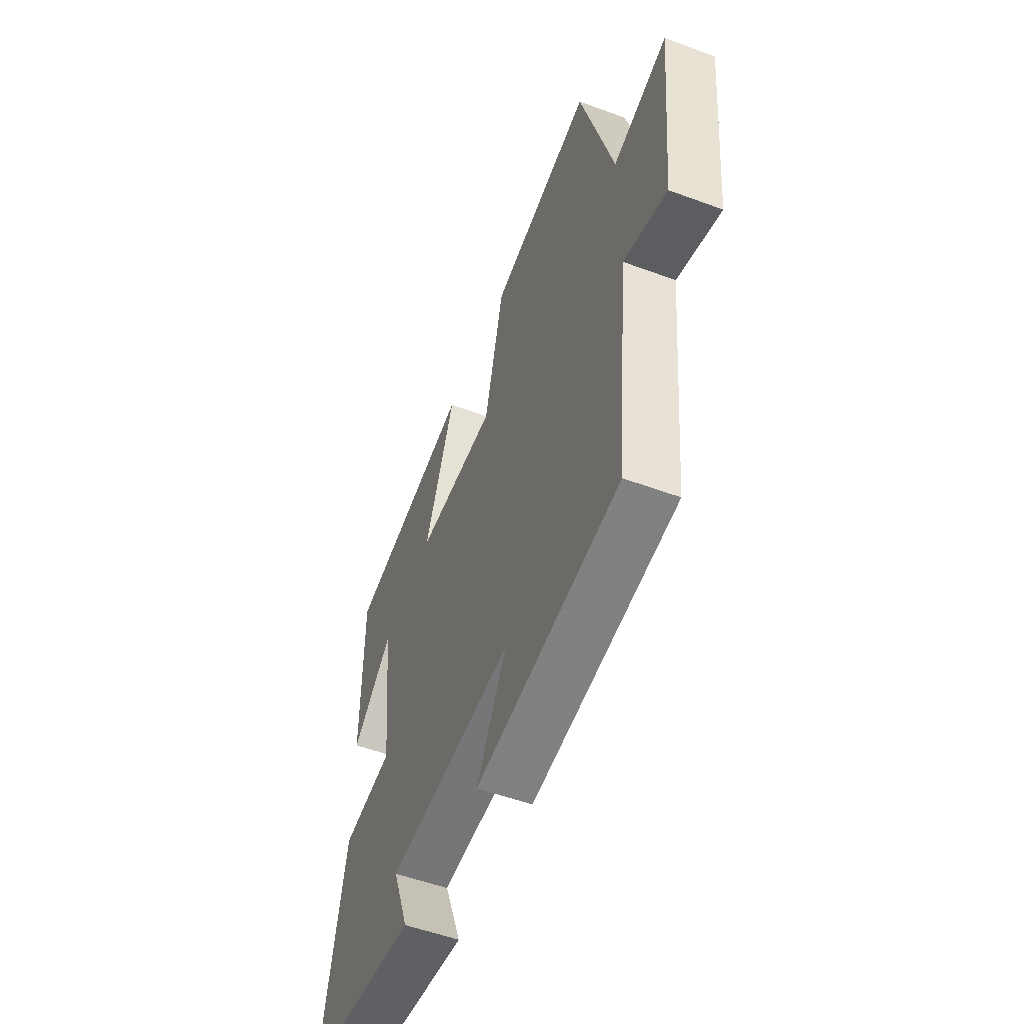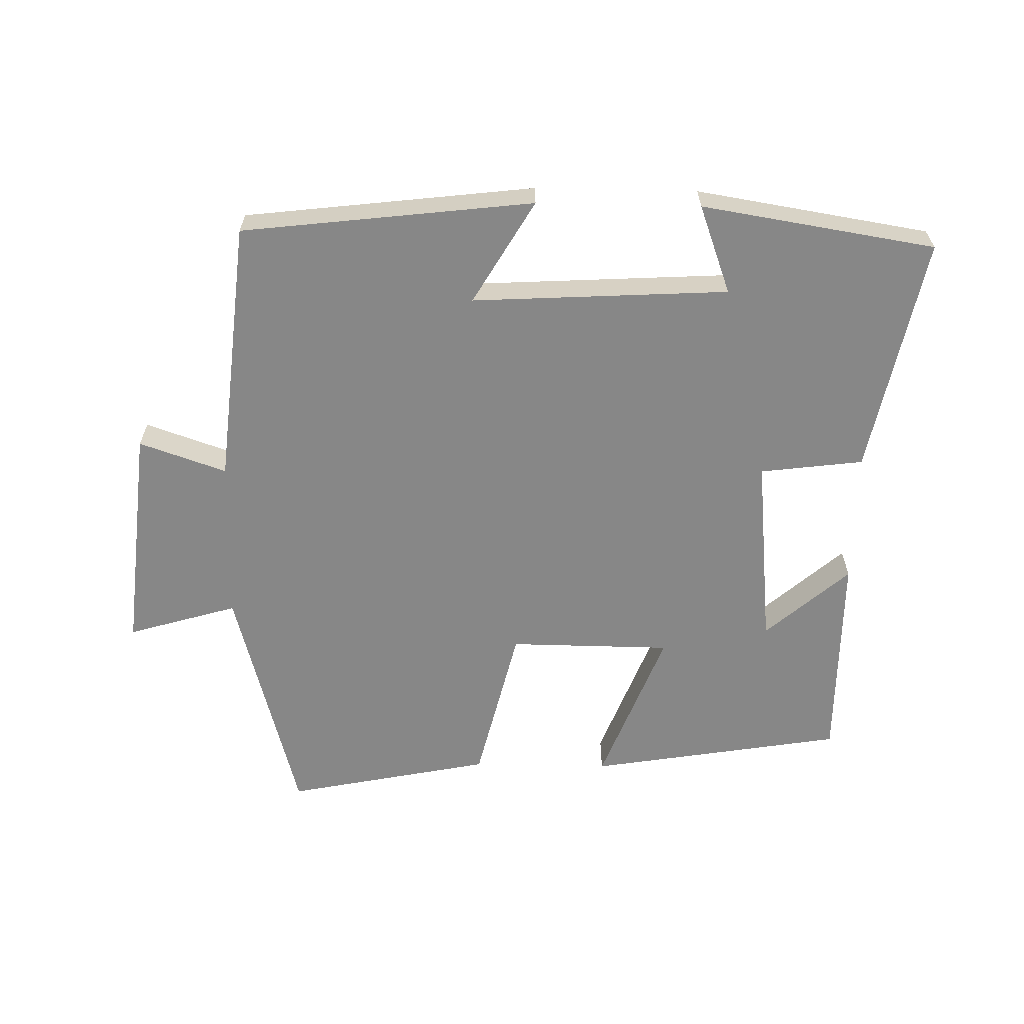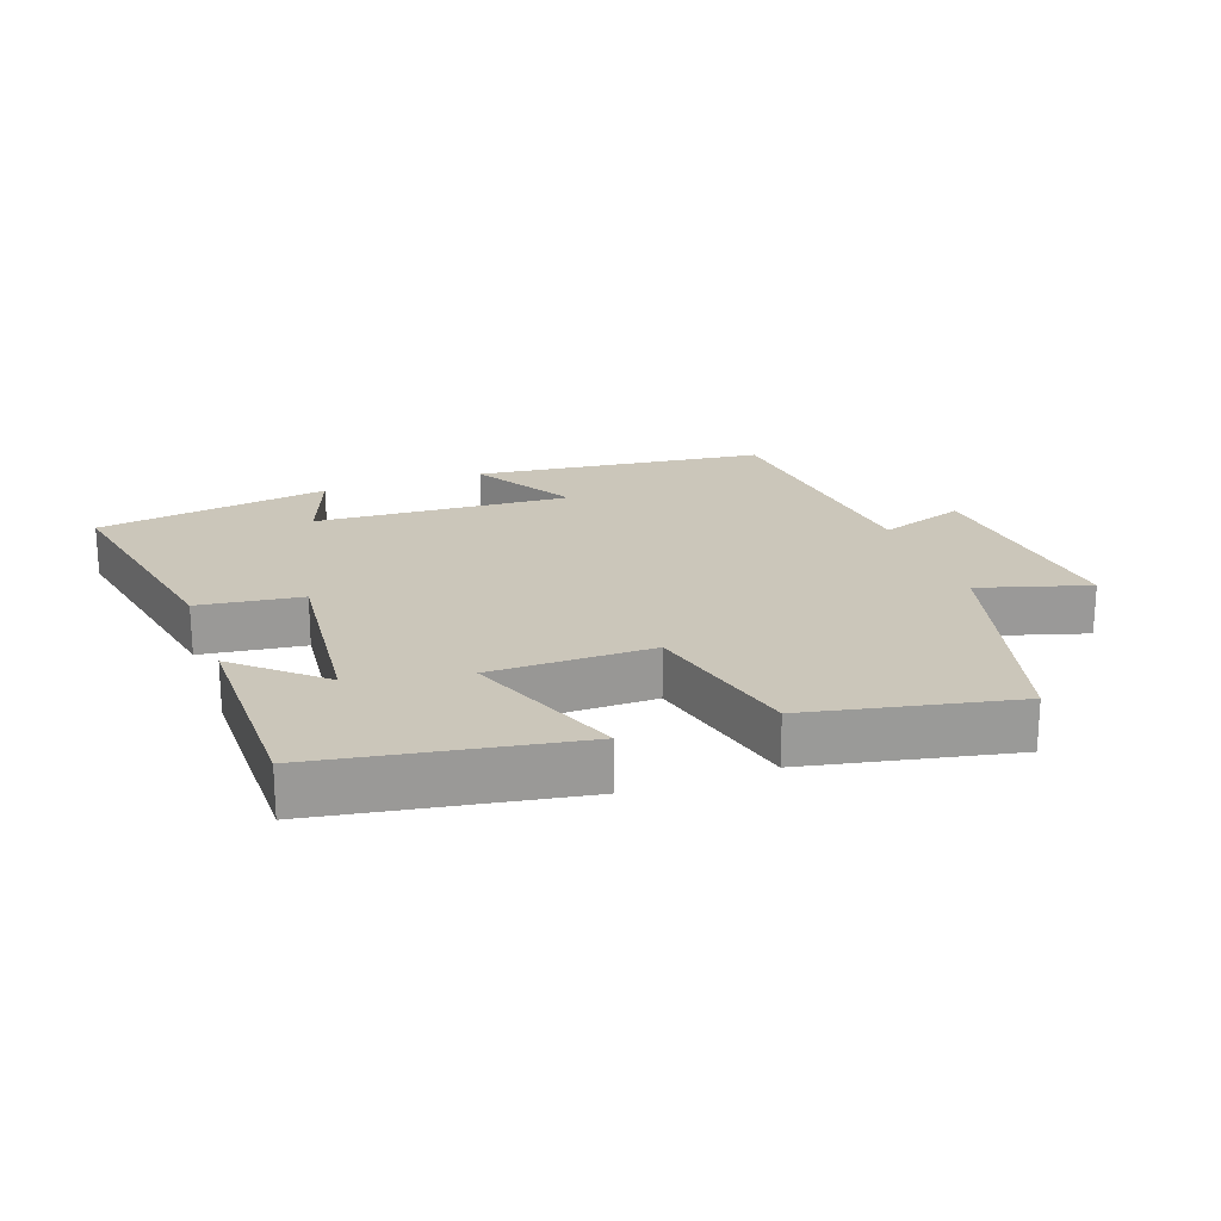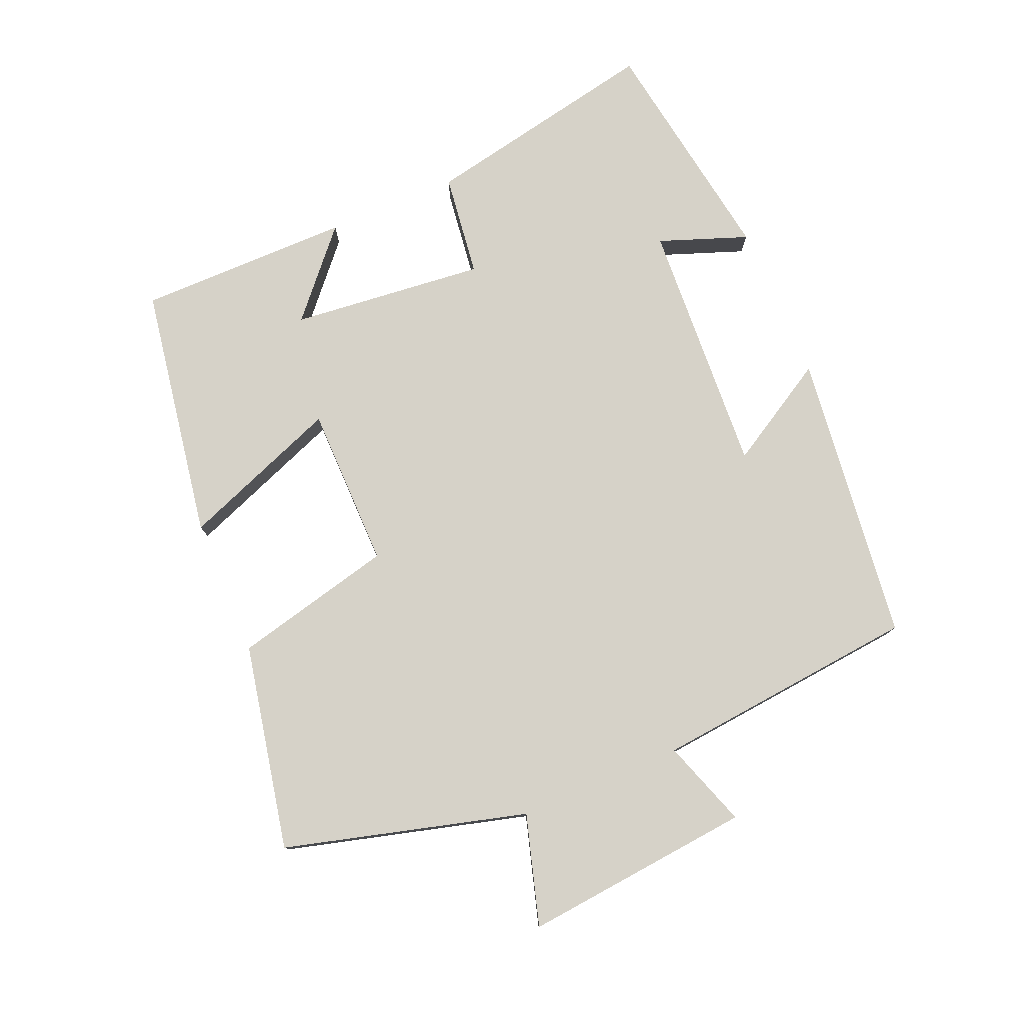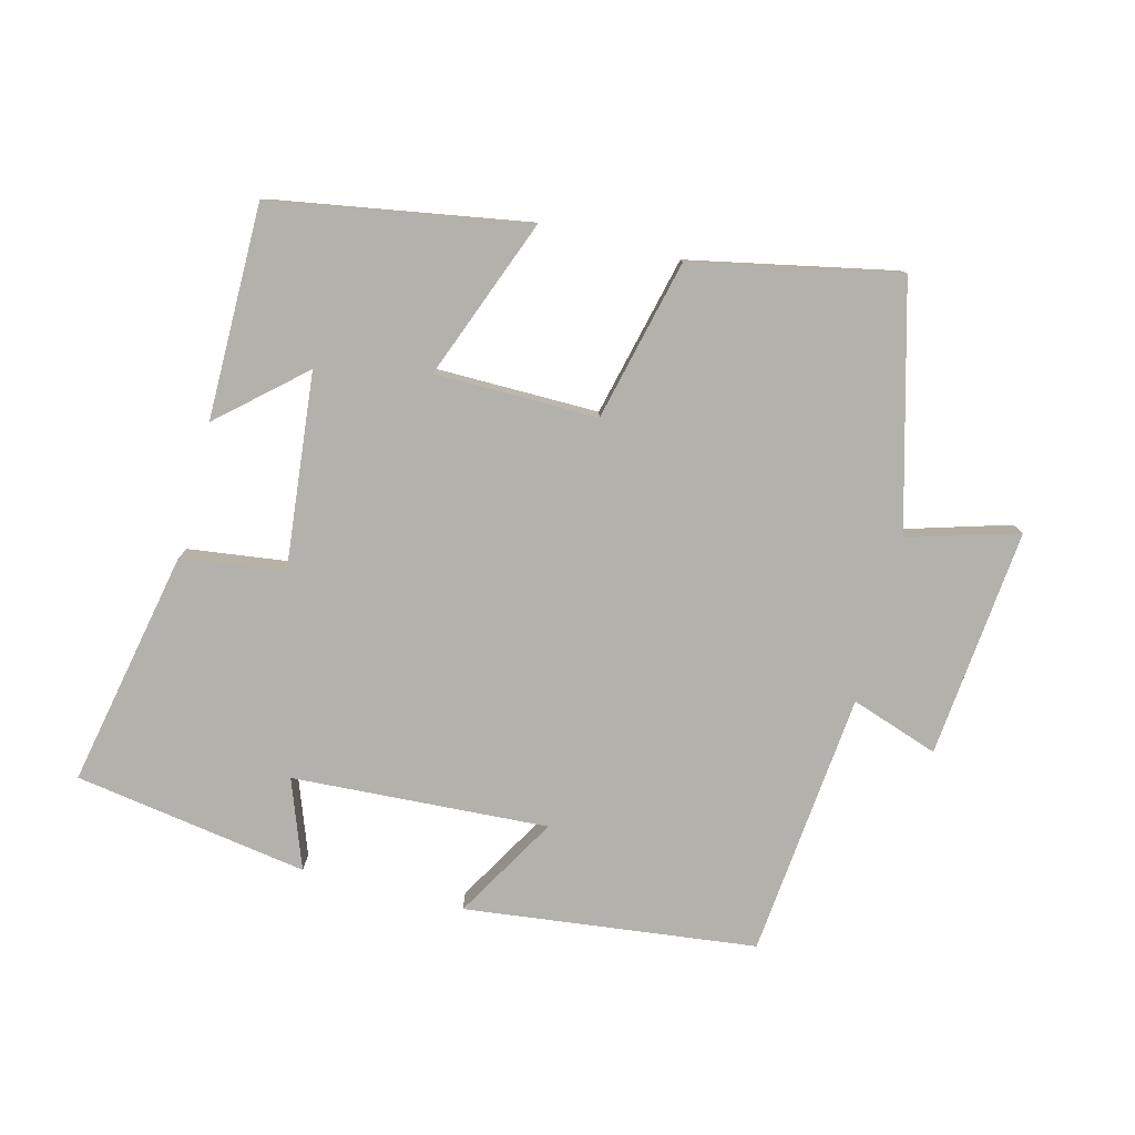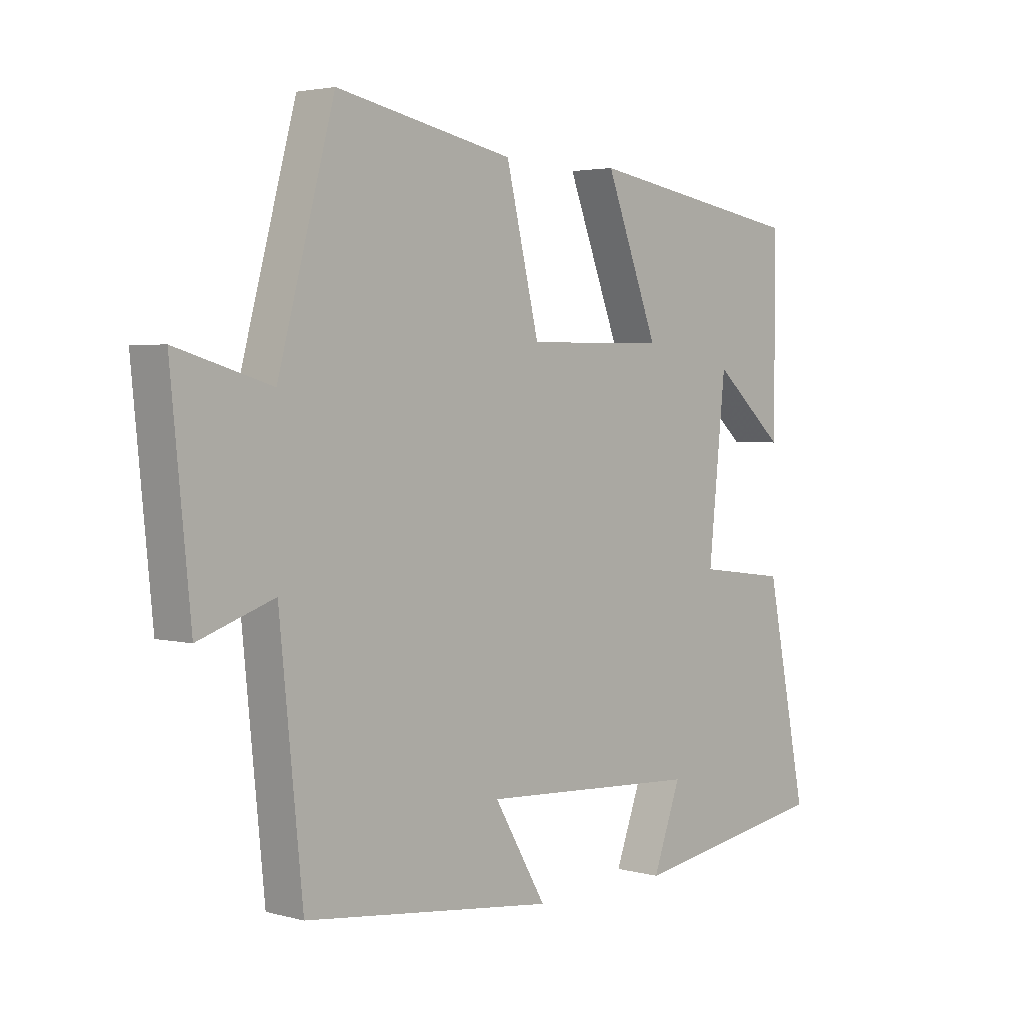
<metadata>
{"format":"obj","ext":"obj","renderer":"f3d","projection":"perspective","resolution":1024,"background":"white","views":[{"elev":-53.7,"azim":68.5,"up":"+Z"},{"elev":-62.4,"azim":178.8,"up":"+Y"},{"elev":21.2,"azim":-19.7,"up":"+Y"},{"elev":78.2,"azim":67.0,"up":"+Y"},{"elev":-79.1,"azim":-14.4,"up":"+Y"},{"elev":3.2,"azim":132.4,"up":"+Z"}]}
</metadata>
<code>
v 0.402 0.07 0.563
v 0.5 0.07 0.2
v 0.665 0.07 0.249
v 0.631 0.07 -0.095
v 0.5 0.07 -0.05
v 0.46 0.07 -0.448
v 0.023 0.07 -0.5
v 0.114 0.07 -0.345
v -0.27 0.07 -0.367
v -0.221 0.07 -0.5
v -0.572 0.07 -0.444
v -0.5 0.07 -0.087
v -0.345 0.07 -0.067
v -0.375 0.07 0.225
v -0.5 0.07 0.115
v -0.5 0.07 0.436
v -0.117 0.07 0.5
v -0.209 0.07 0.261
v 0.035 0.07 0.259
v 0.093 0.07 0.5
v 0.402 0 0.563
v 0.5 0 0.2
v 0.665 0 0.249
v 0.631 0 -0.095
v 0.5 0 -0.05
v 0.46 0 -0.448
v 0.023 0 -0.5
v 0.114 0 -0.345
v -0.27 0 -0.367
v -0.221 0 -0.5
v -0.572 0 -0.444
v -0.5 0 -0.087
v -0.345 0 -0.067
v -0.375 0 0.225
v -0.5 0 0.115
v -0.5 0 0.436
v -0.117 0 0.5
v -0.209 0 0.261
v 0.035 0 0.259
v 0.093 0 0.5
f 19 20 1 2
f 18 19 2
f 16 17 18
f 14 15 16
f 14 16 18
f 13 14 18 2
f 9 10 11 12
f 8 9 12 13
f 5 6 7 8
f 5 8 13 2
f 2 3 4 5
f 22 21 40 39
f 22 39 38
f 38 37 36
f 36 35 34
f 38 36 34
f 22 38 34 33
f 32 31 30 29
f 33 32 29 28
f 28 27 26 25
f 22 33 28 25
f 25 24 23 22
f 1 21 22 2
f 2 22 23 3
f 3 23 24 4
f 4 24 25 5
f 5 25 26 6
f 6 26 27 7
f 7 27 28 8
f 8 28 29 9
f 9 29 30 10
f 10 30 31 11
f 11 31 32 12
f 12 32 33 13
f 13 33 34 14
f 14 34 35 15
f 15 35 36 16
f 16 36 37 17
f 17 37 38 18
f 18 38 39 19
f 19 39 40 20
f 20 40 21 1

</code>
